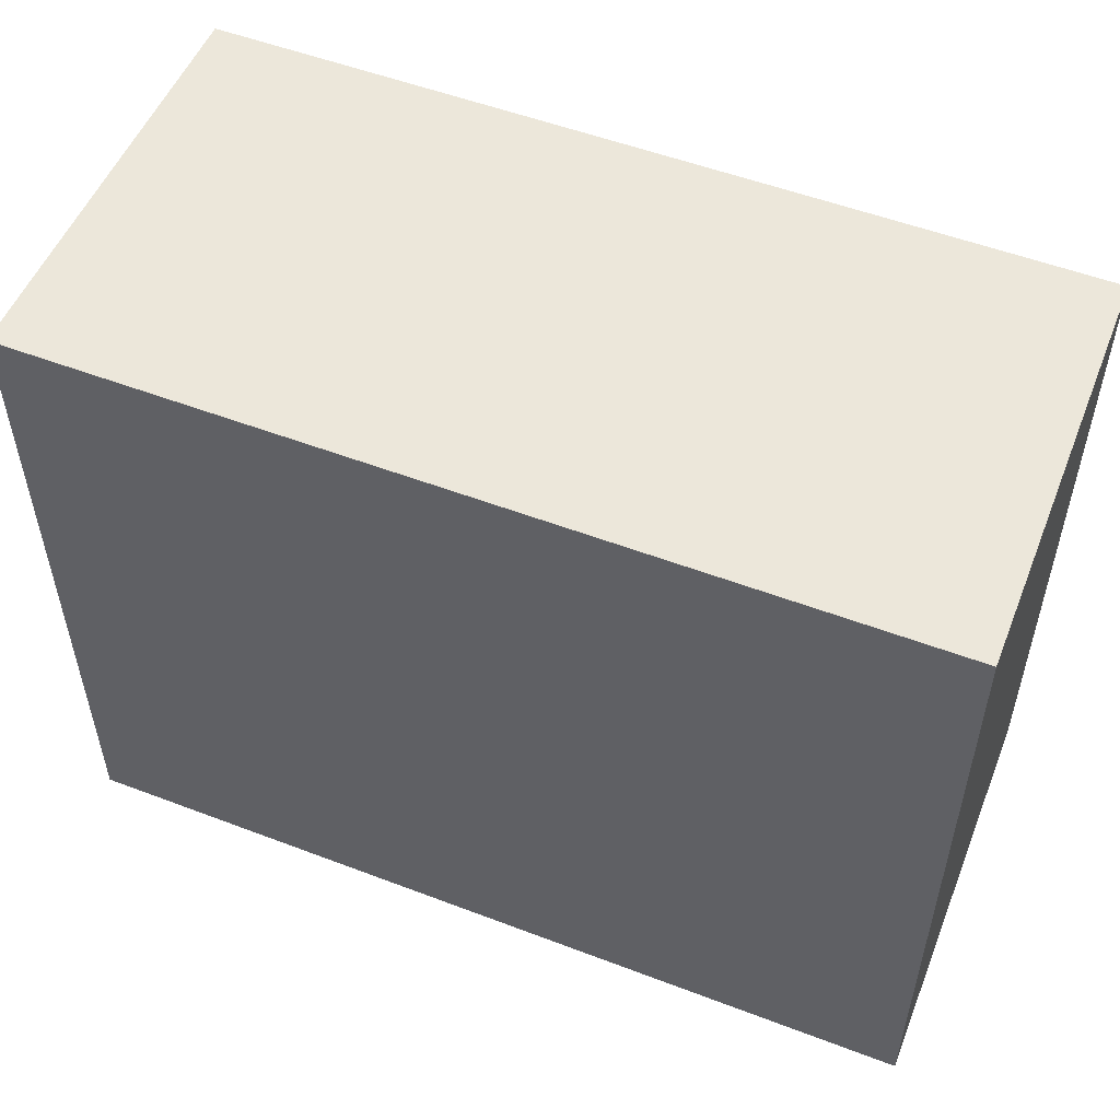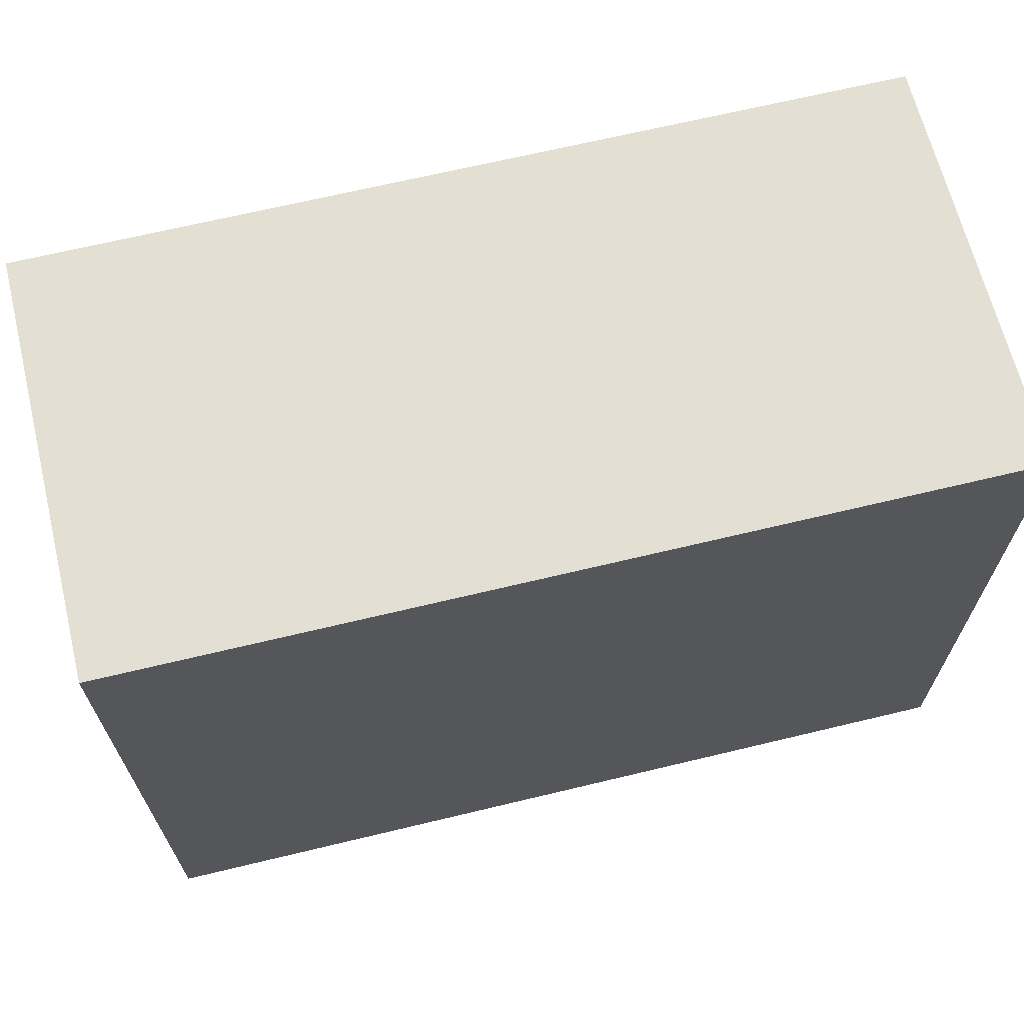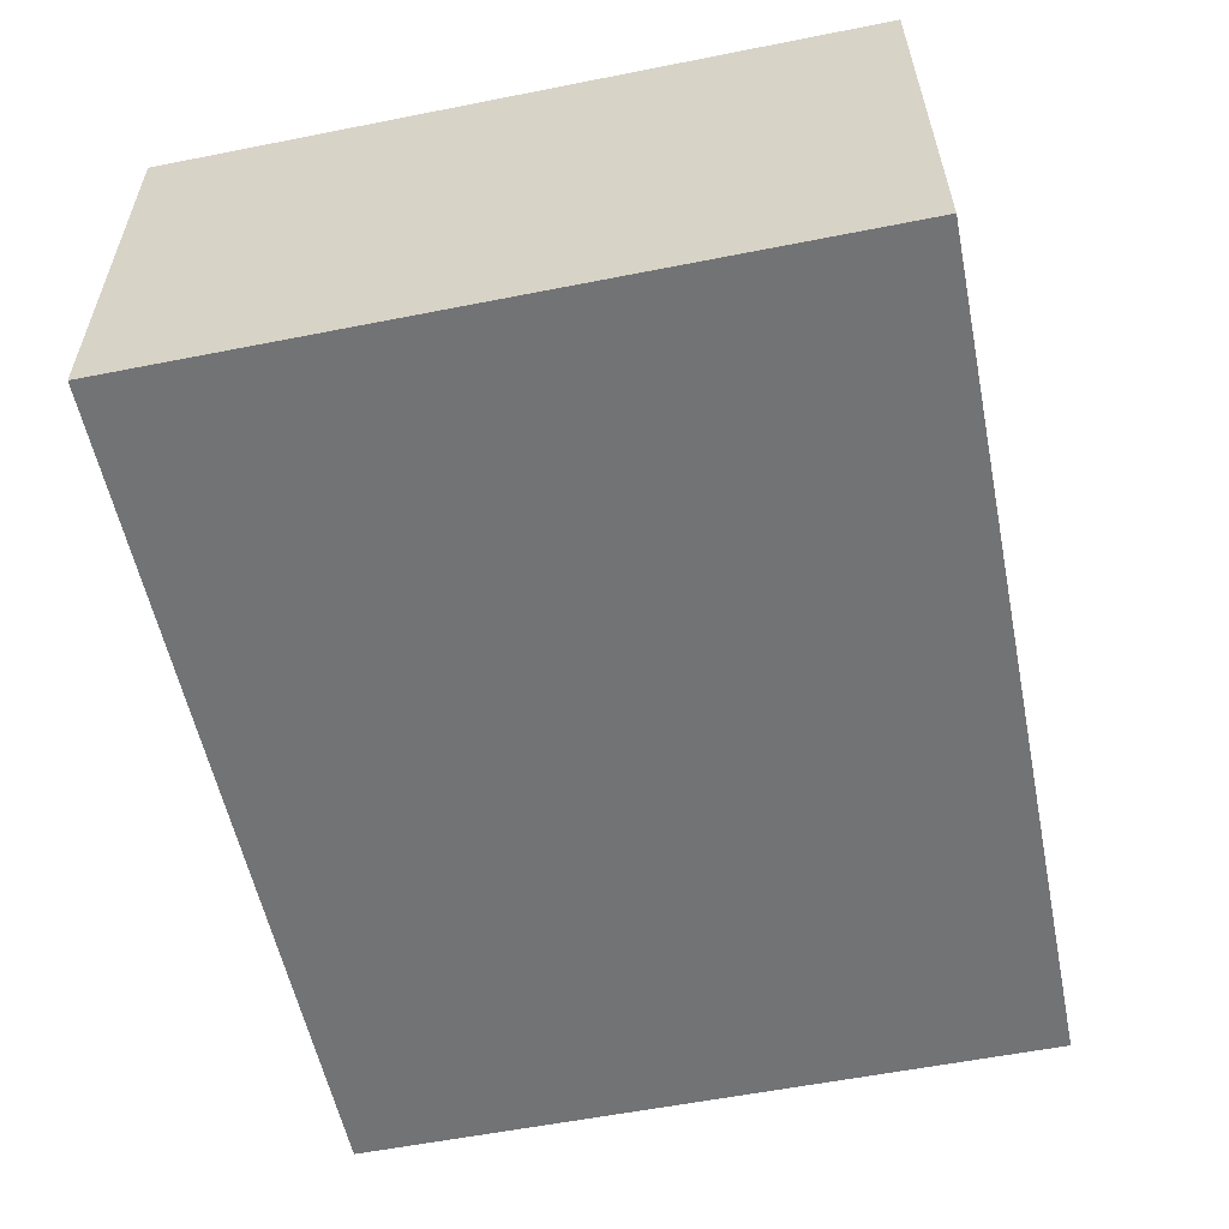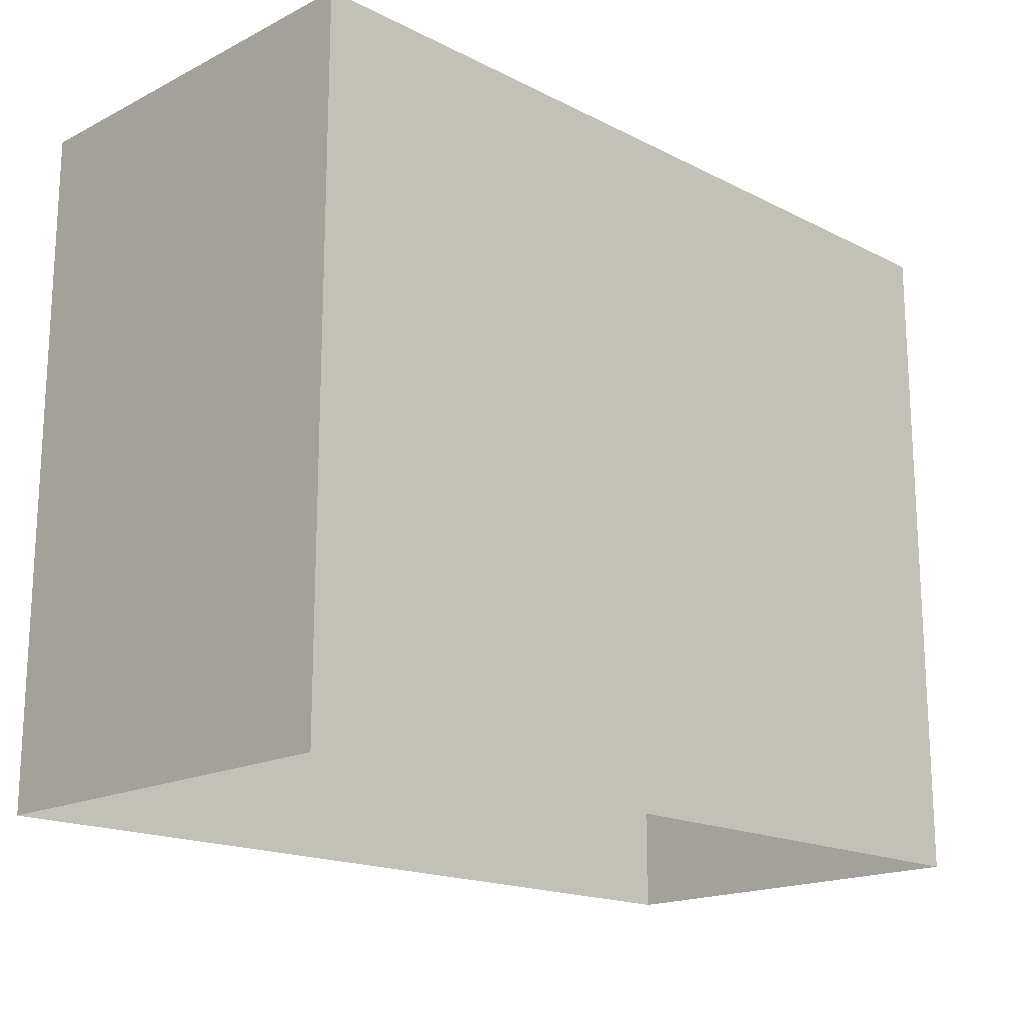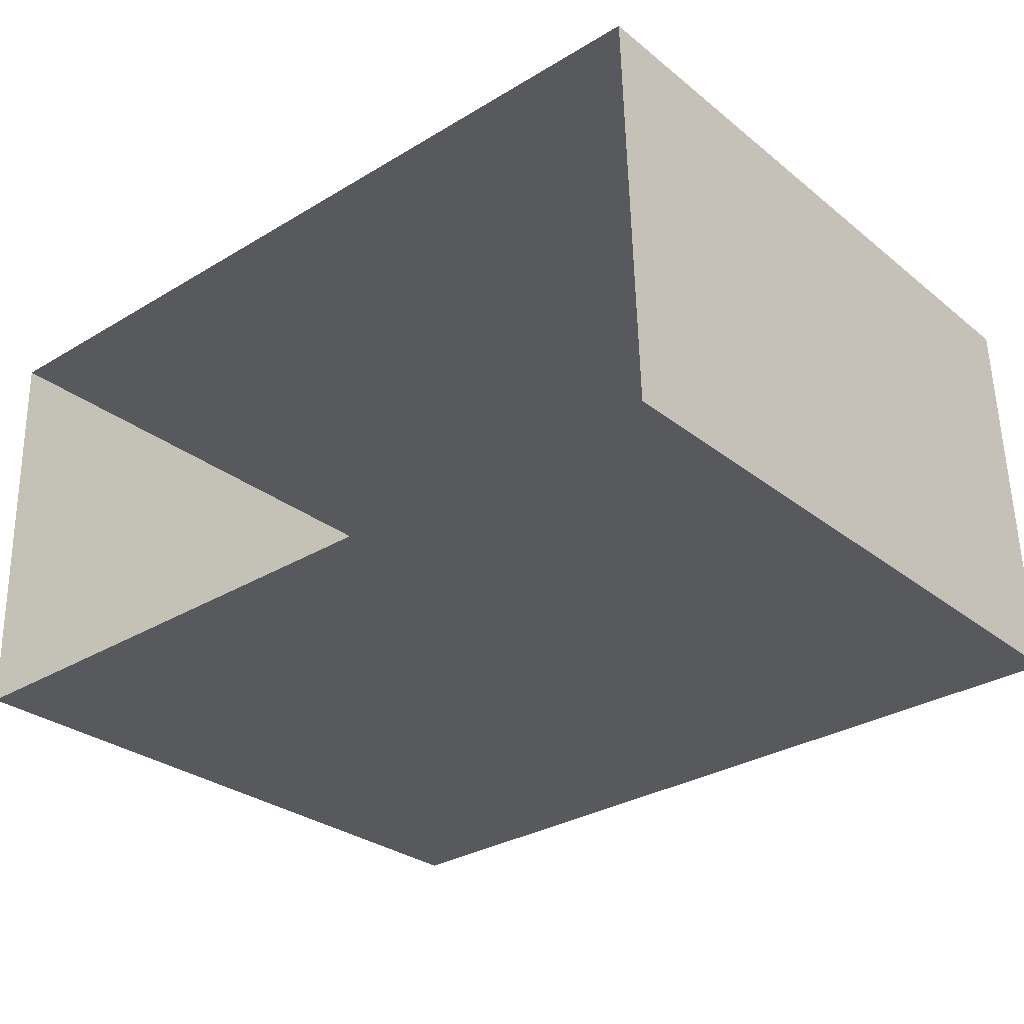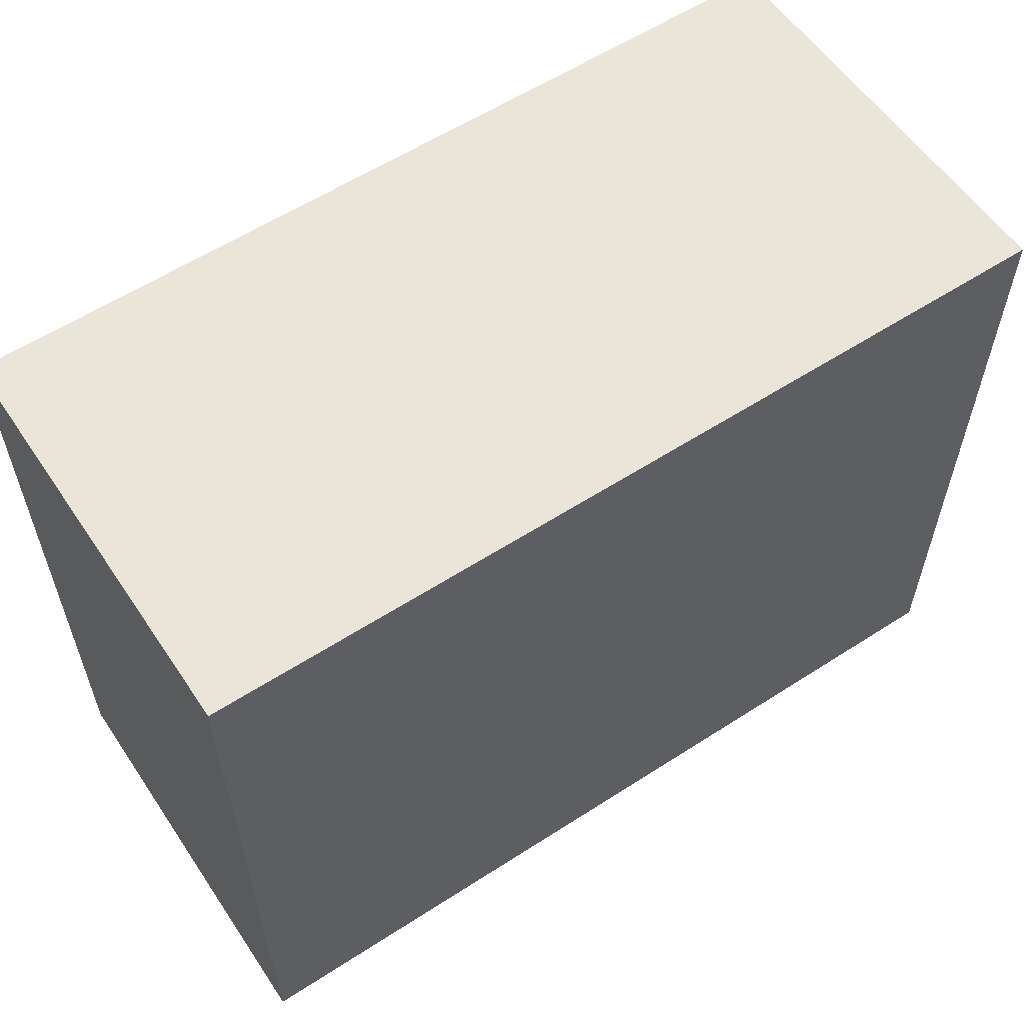
<metadata>
{"format":"obj","ext":"obj","renderer":"f3d","projection":"perspective","resolution":1024,"background":"white","views":[{"elev":53.2,"azim":20.4,"up":"+Z"},{"elev":66.9,"azim":-15.4,"up":"+Z"},{"elev":-57.5,"azim":101.5,"up":"+Y"},{"elev":-17.7,"azim":133.7,"up":"+Z"},{"elev":-28.8,"azim":-139.7,"up":"+Y"},{"elev":58.4,"azim":-35.6,"up":"+Z"}]}
</metadata>
<code>
v -3.721e+05 -1.048e+05 28.13
v -3.721e+05 -1.048e+05 28.13
v -3.721e+05 -1.048e+05 28.13
v -3.721e+05 -1.048e+05 28.13
v -3.721e+05 -1.048e+05 32.81
v -3.721e+05 -1.048e+05 32.81
v -3.721e+05 -1.048e+05 32.81
v -3.721e+05 -1.048e+05 32.81
f 1 2 3
f 4 1 3
f 5 6 7
f 5 8 6
f 6 1 4
f 6 8 1
f 8 2 1
f 8 5 2
f 7 3 2
f 5 7 2
f 7 4 3
f 7 6 4

</code>
